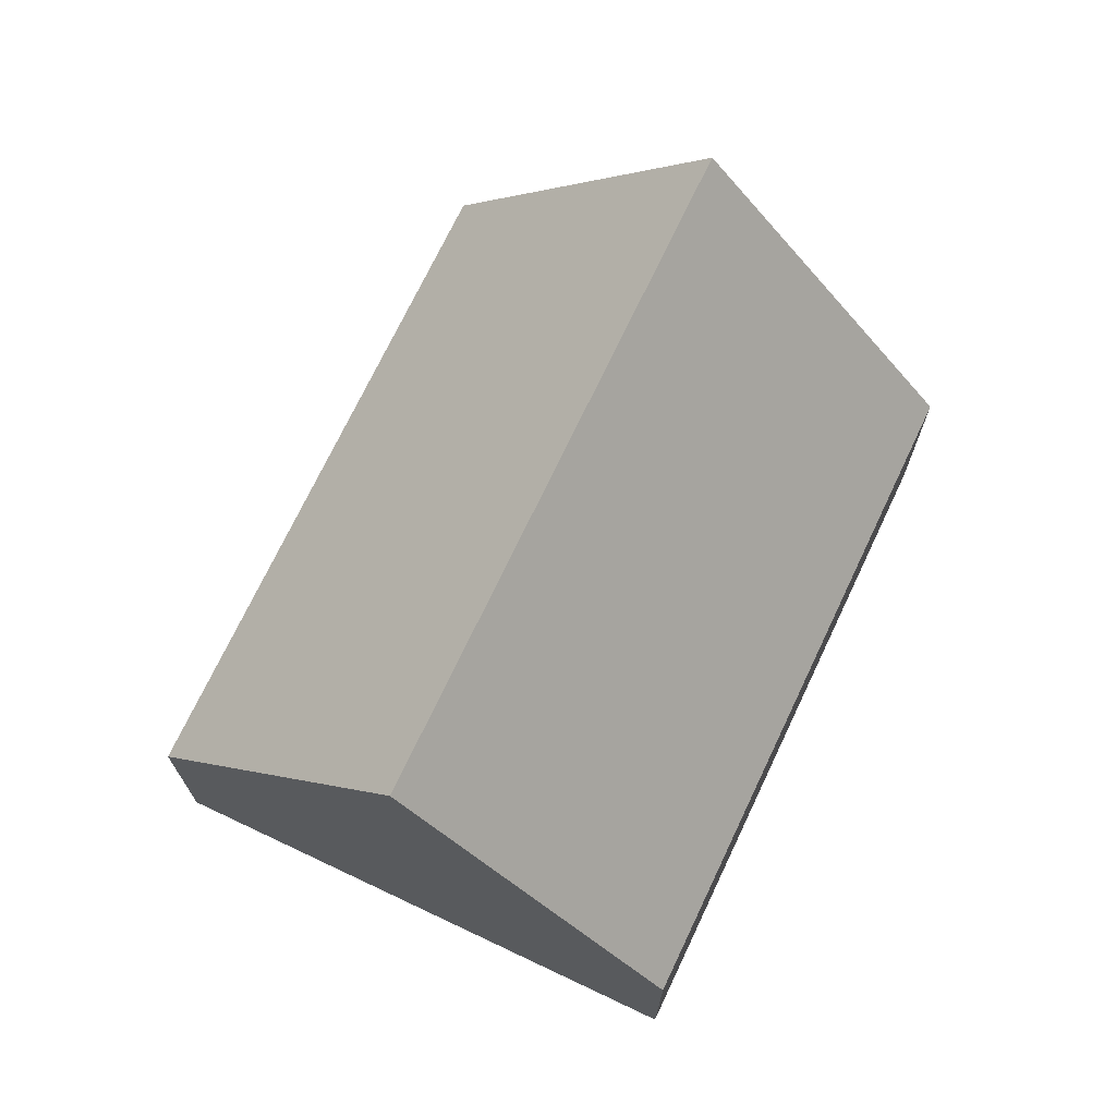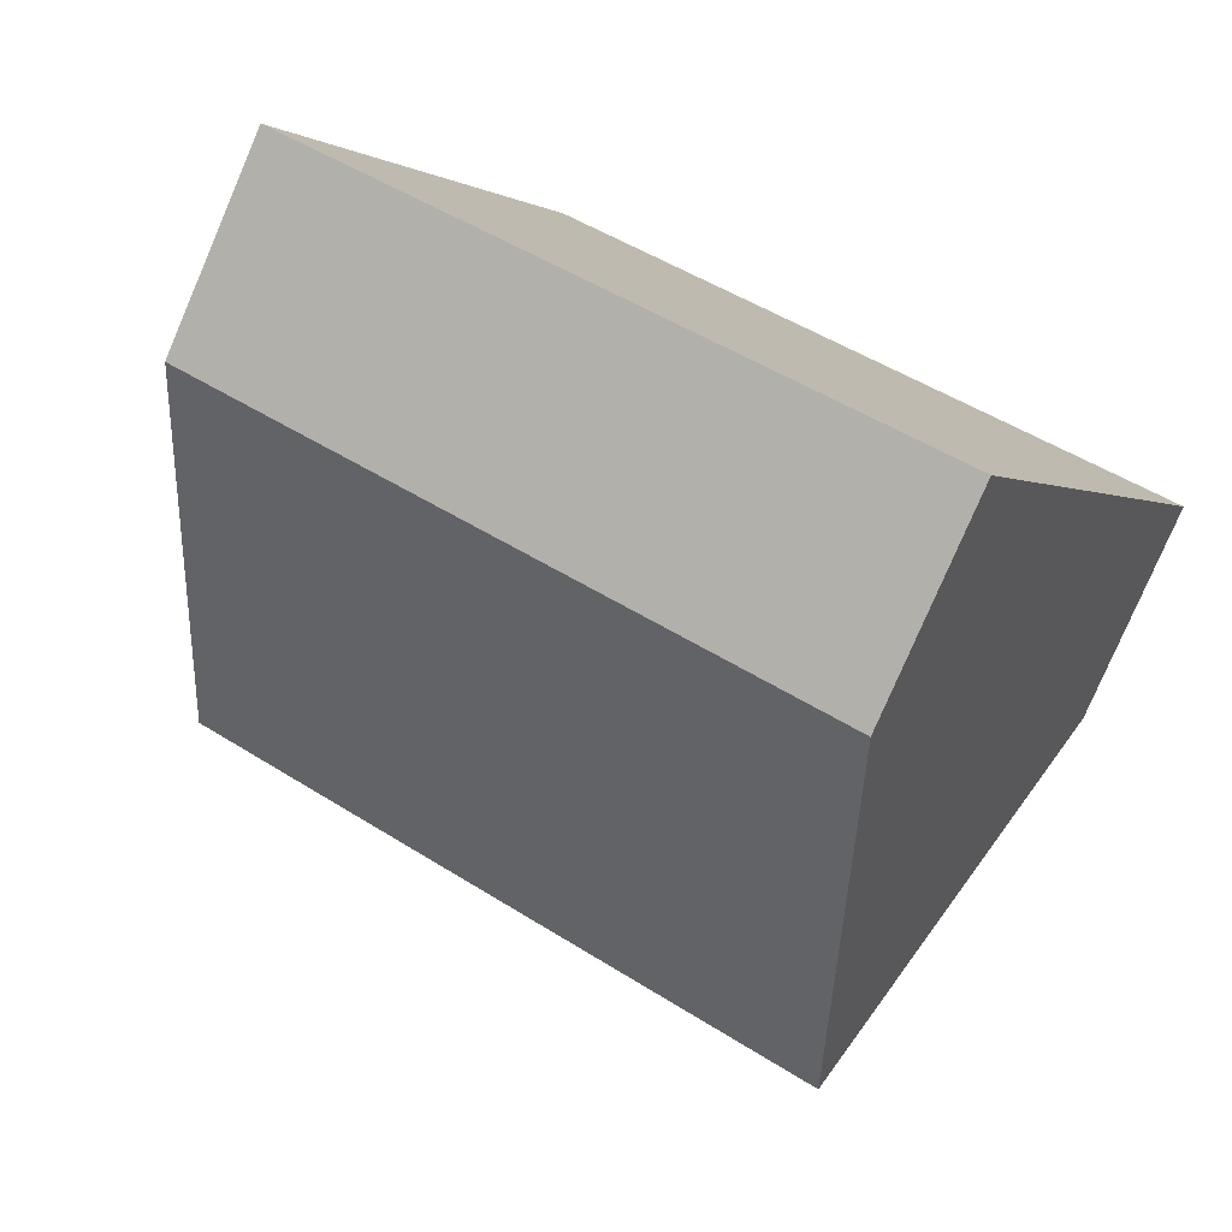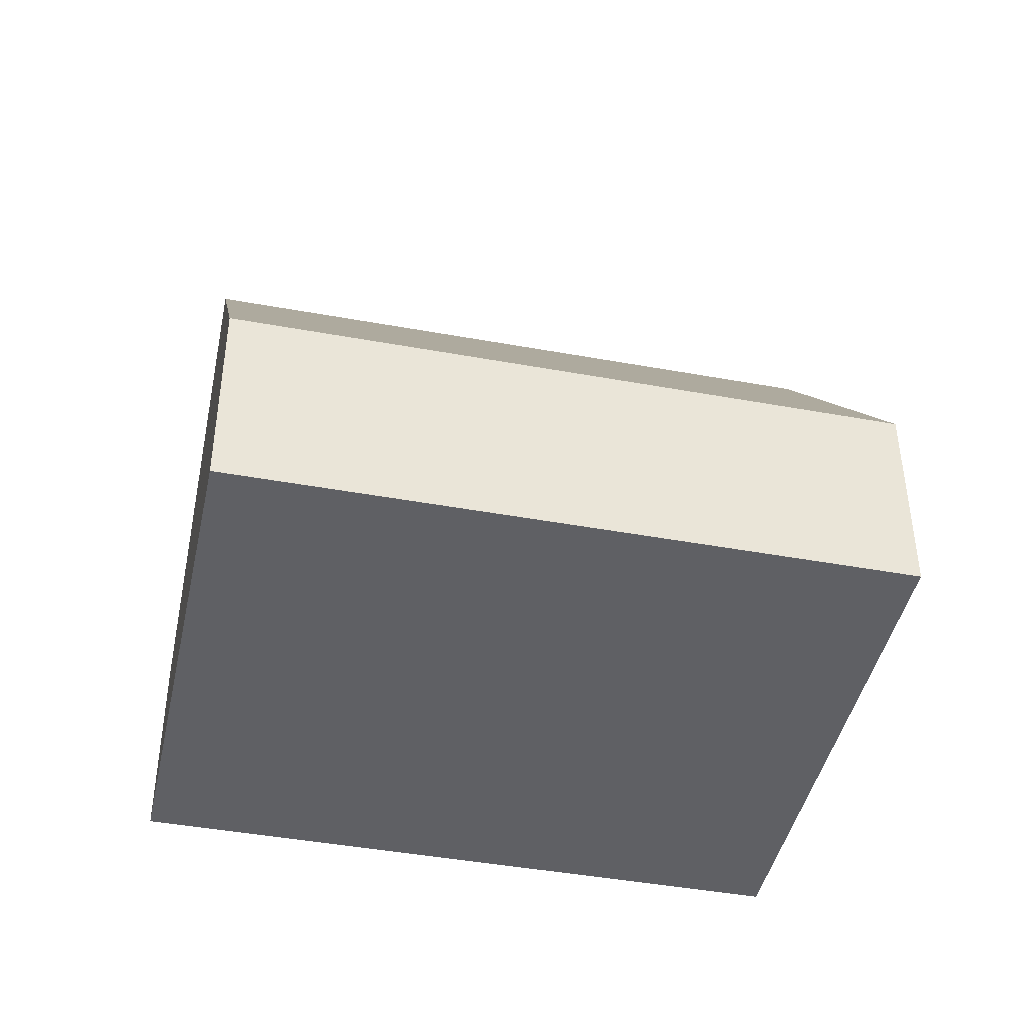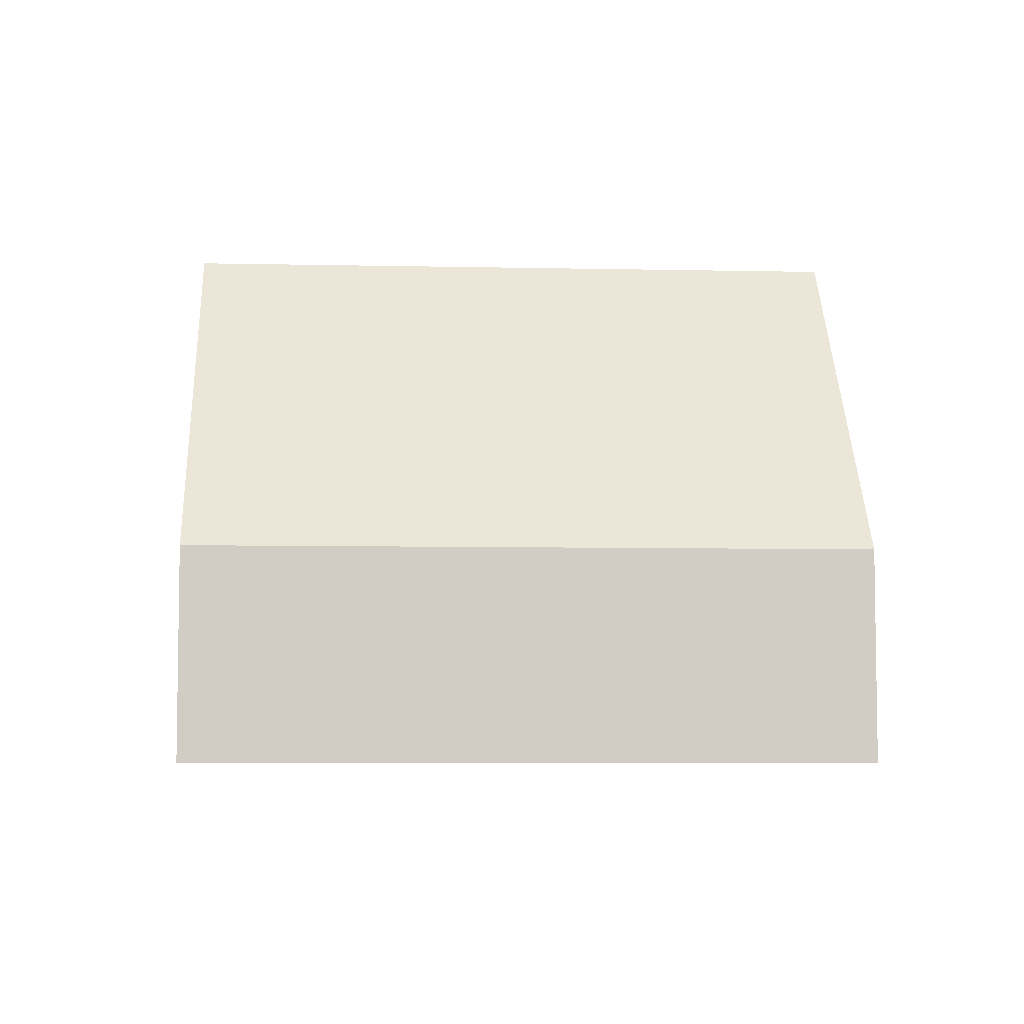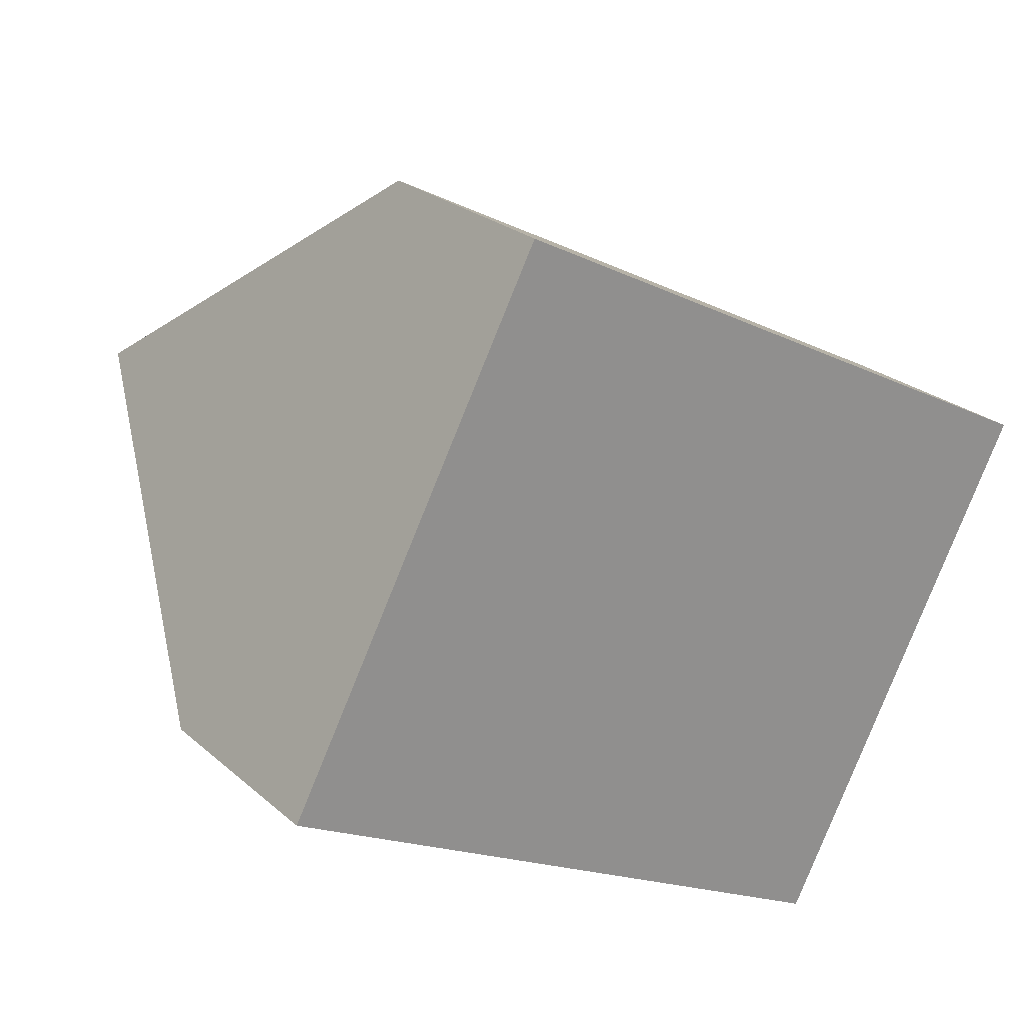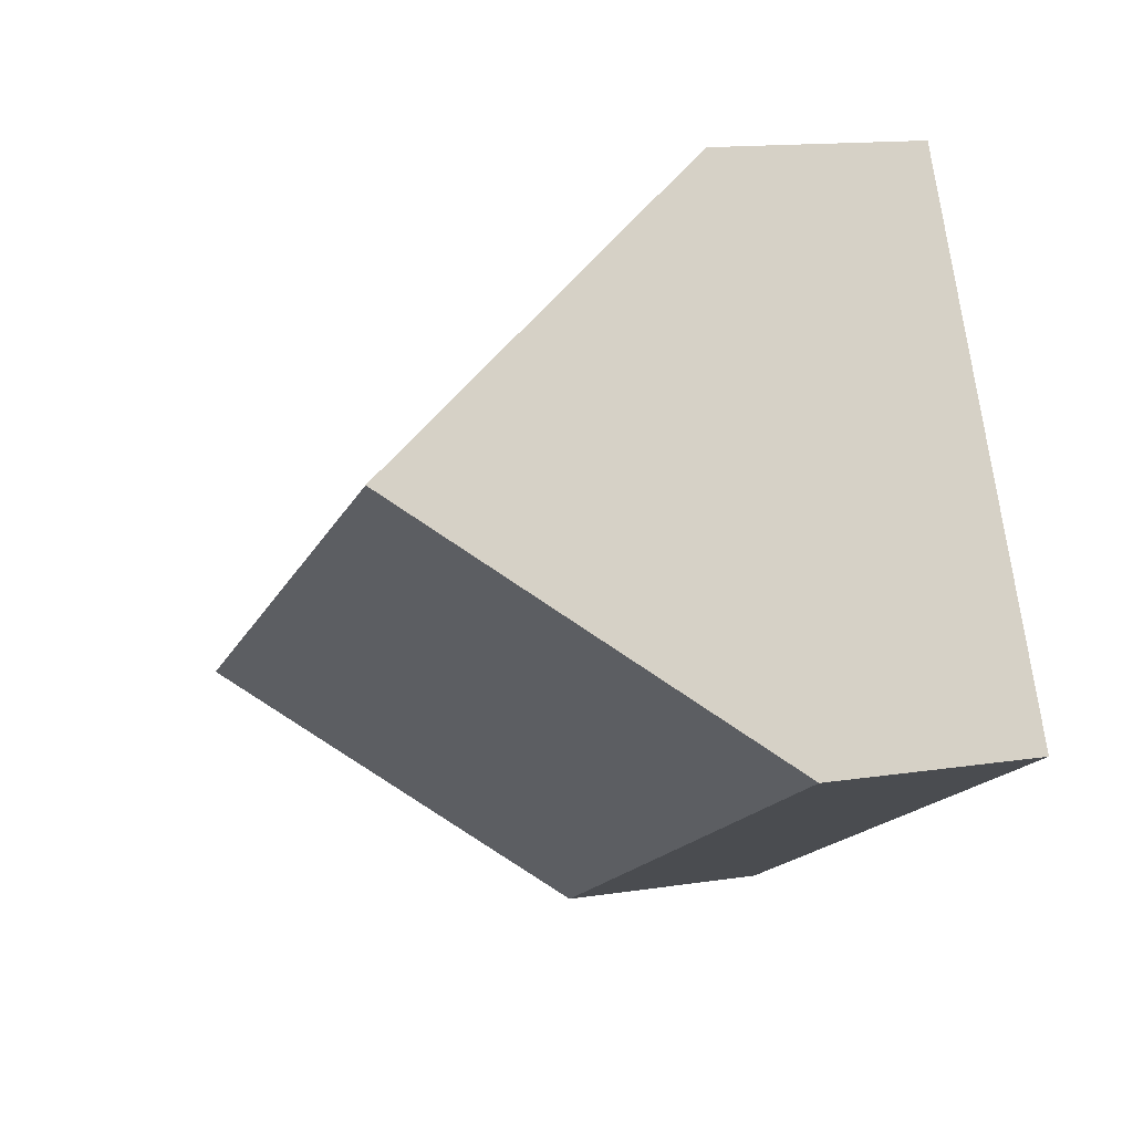
<metadata>
{"format":"obj","ext":"obj","renderer":"f3d","projection":"perspective","resolution":1024,"background":"white","views":[{"elev":71.7,"azim":143.0,"up":"+Y"},{"elev":-78.7,"azim":-23.3,"up":"+Z"},{"elev":-43.7,"azim":-164.5,"up":"+Y"},{"elev":-6.2,"azim":-156.1,"up":"+Y"},{"elev":24.5,"azim":-35.8,"up":"+Z"},{"elev":13.8,"azim":-109.4,"up":"+Z"}]}
</metadata>
<code>
v  12.69 3.093 2.527
v  1.888 8.094 3.6
v  3.776 3.093 7.201
v  10.8 8.094 -1.074
v  8.914 3.093 -4.674
v  0 3.093 1.894e-16
v  0 0 0
v  1.888 -2.204e-16 3.6
v  3.776 -4.409e-16 7.201
v  12.69 -1.547e-16 2.527
v  10.8 6.576e-17 -1.074
v  8.914 2.862e-16 -4.674
g defaultobject
f 1 2 3
f 2 1 4
f 5 2 4
f 2 5 6
f 7 2 6
f 2 7 3
f 3 7 8
f 3 8 9
f 9 1 3
f 1 9 10
f 10 4 1
f 4 10 5
f 5 10 11
f 5 11 12
f 12 6 5
f 6 12 7
f 8 10 9
f 10 8 7
f 10 7 12
f 10 12 11

</code>
